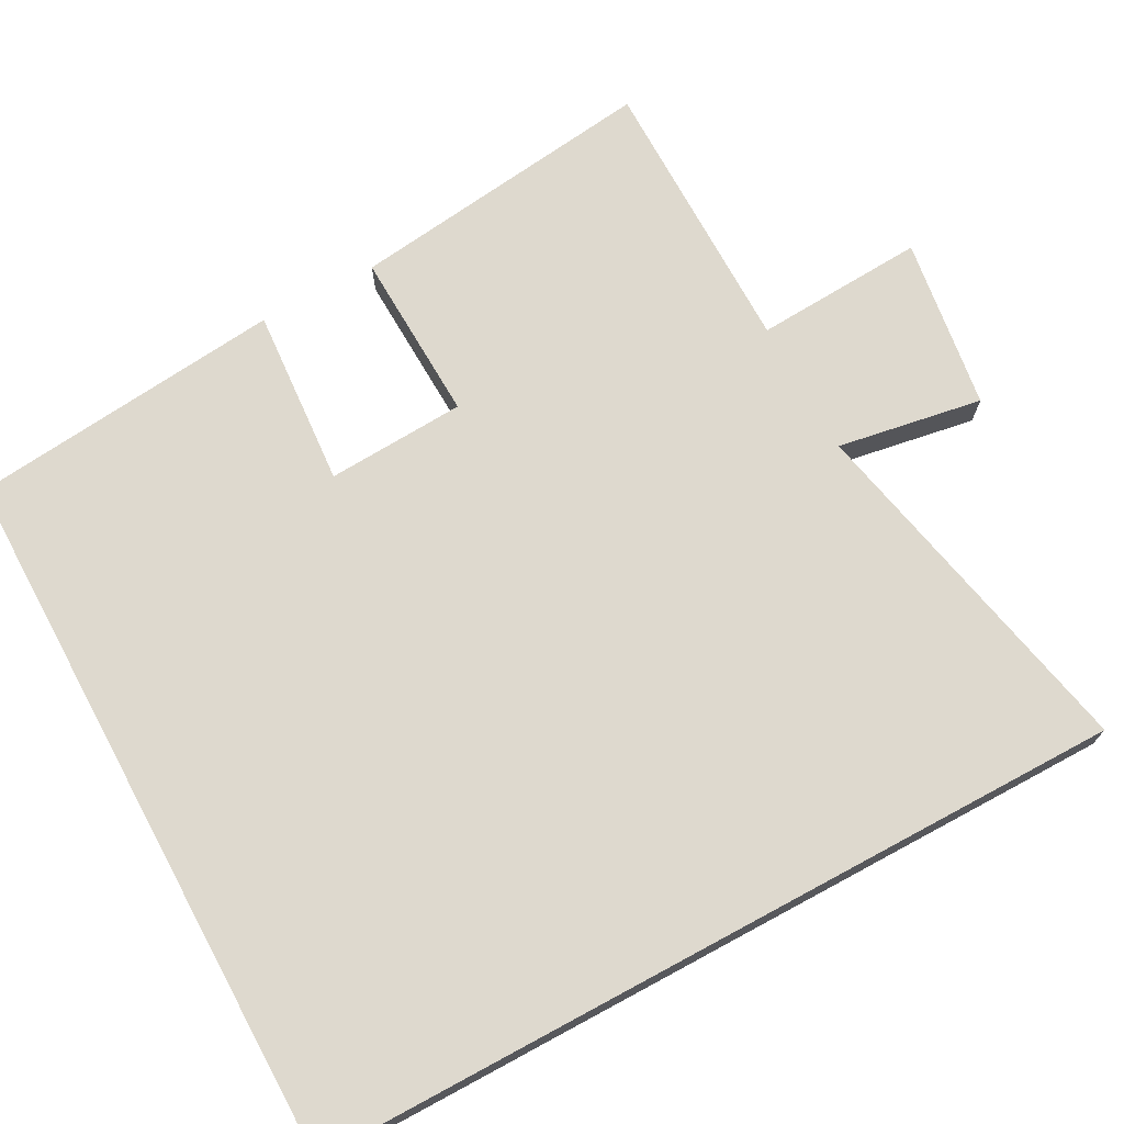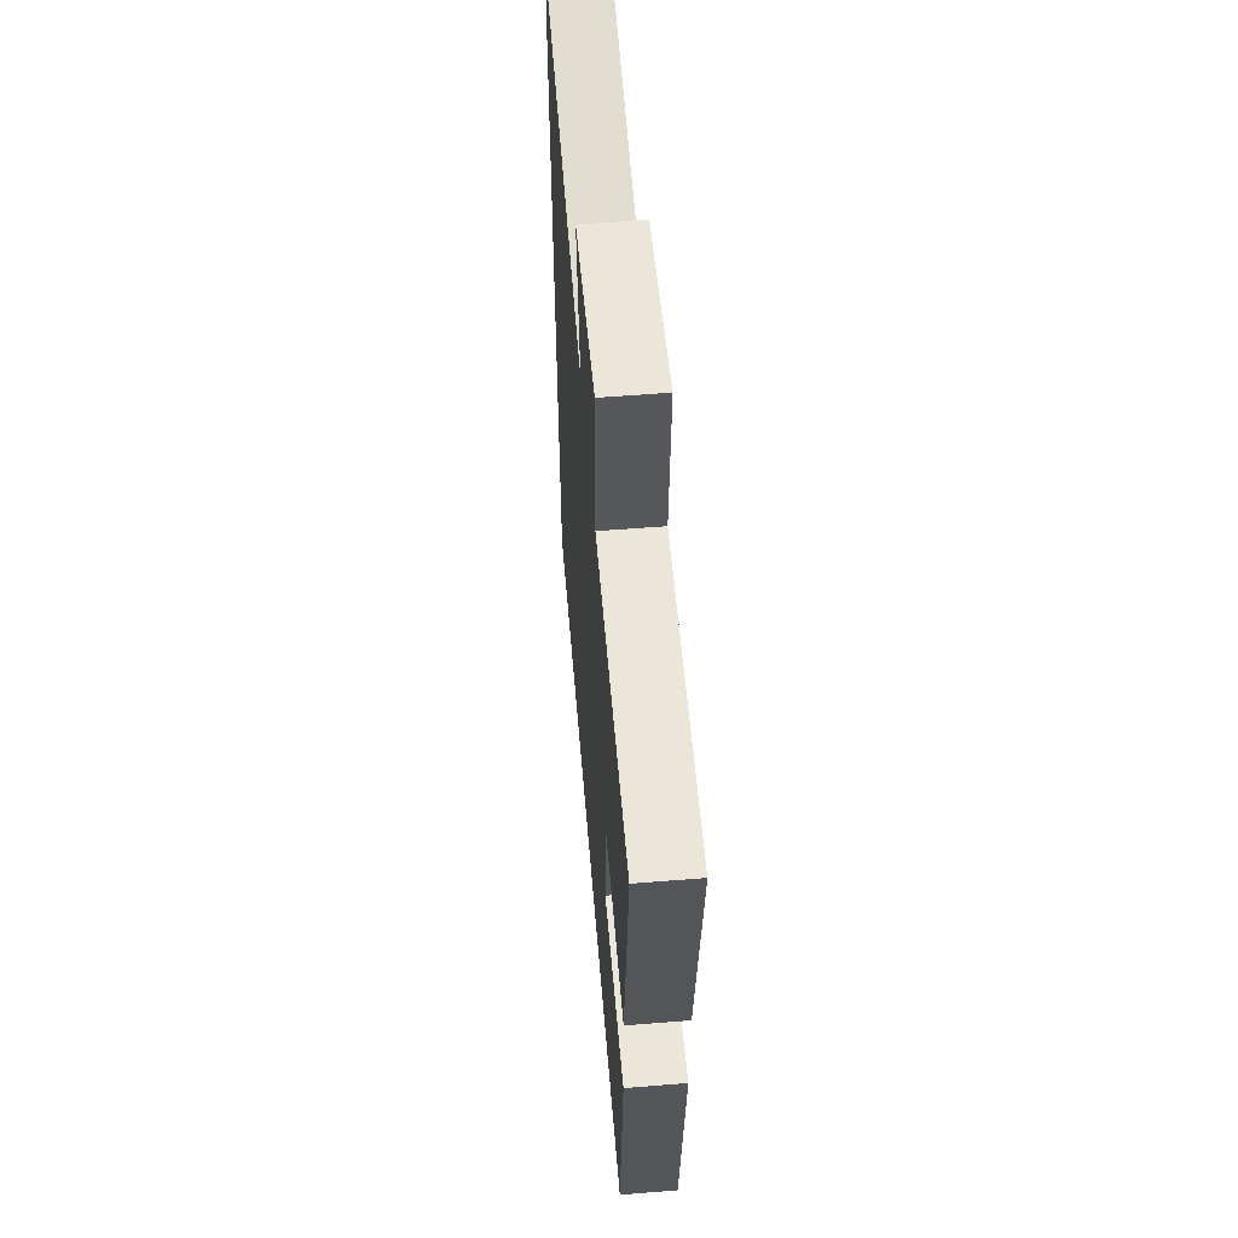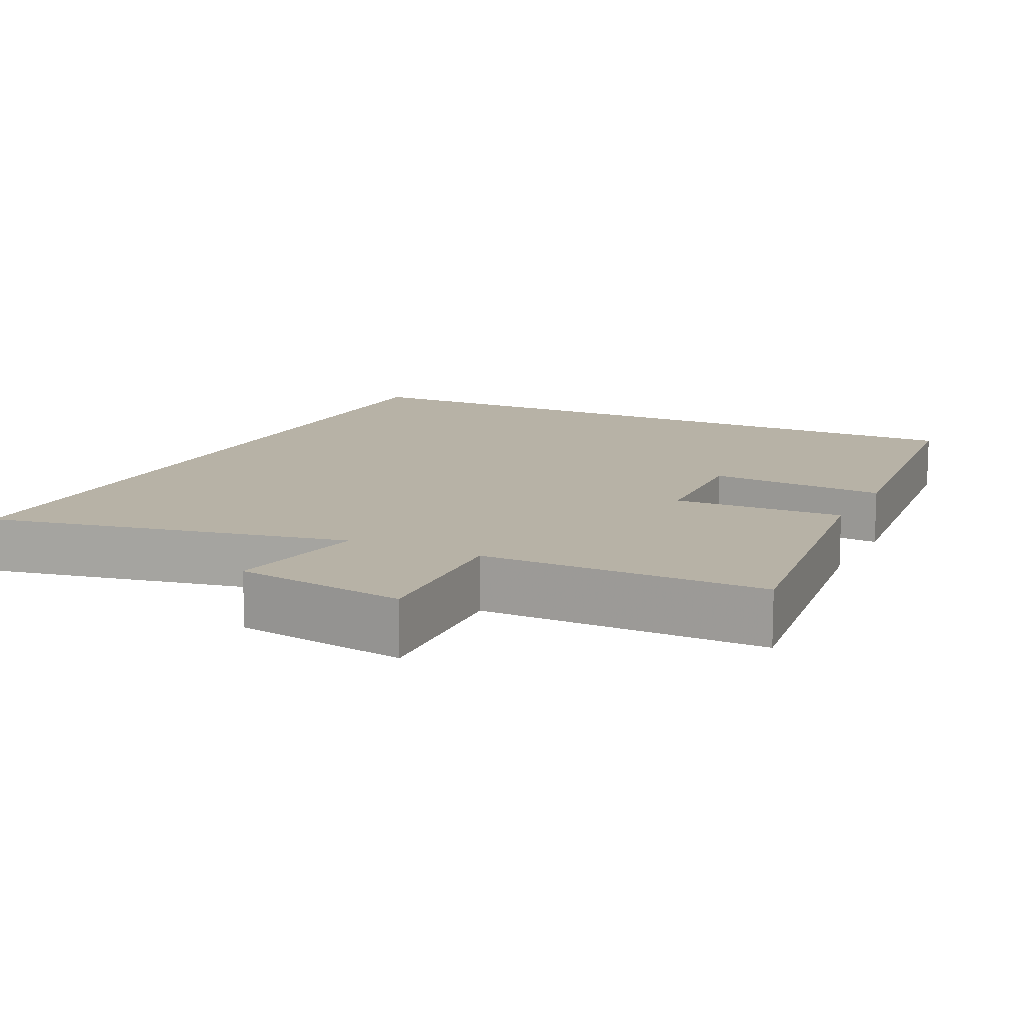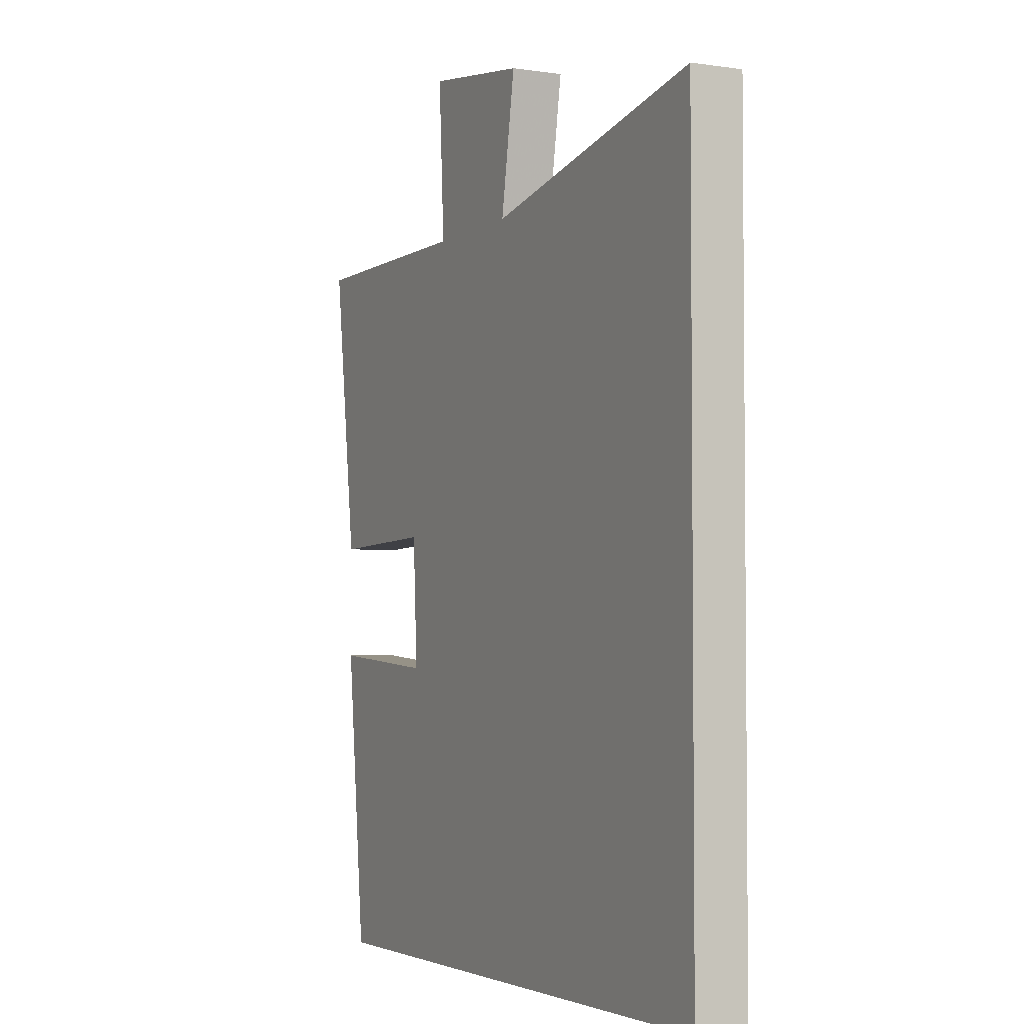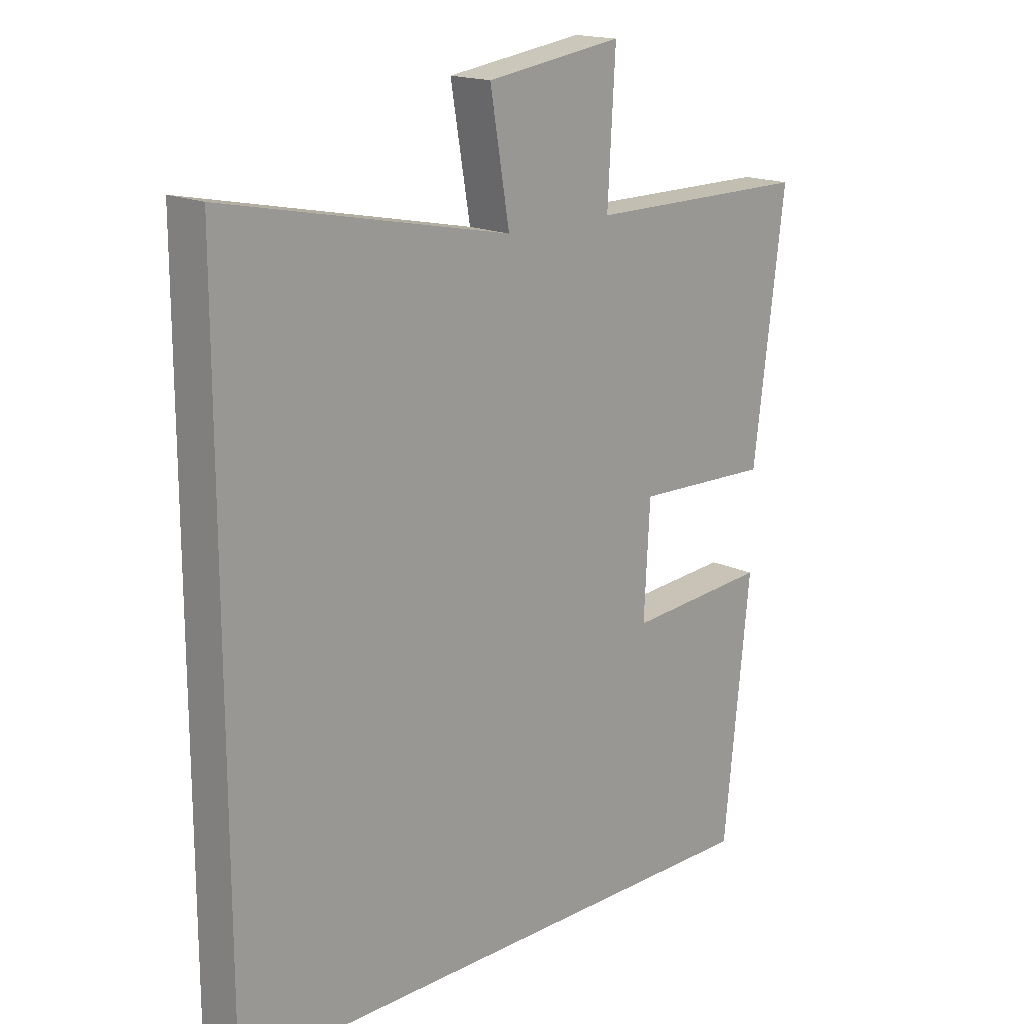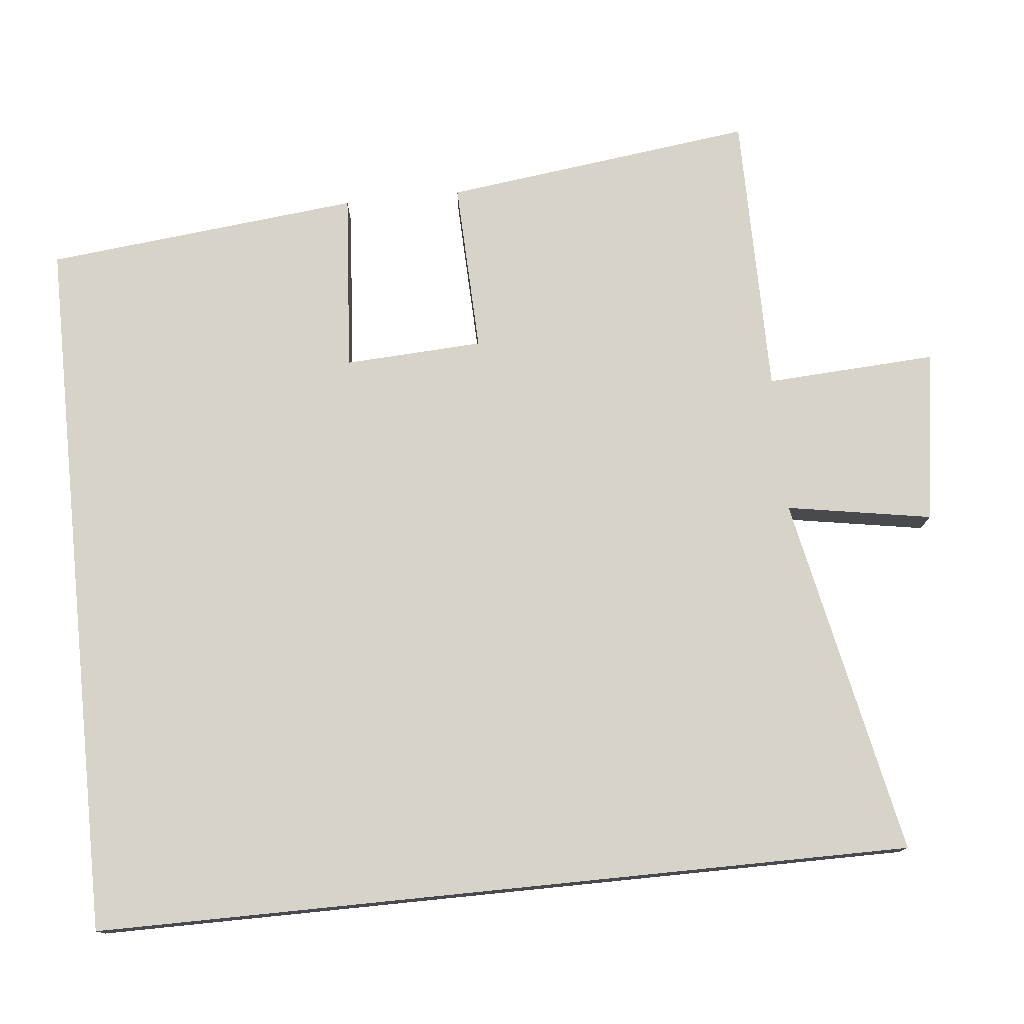
<metadata>
{"format":"obj","ext":"obj","renderer":"f3d","projection":"perspective","resolution":1024,"background":"white","views":[{"elev":71.4,"azim":-118.4,"up":"+Y"},{"elev":57.3,"azim":85.2,"up":"+Z"},{"elev":12.4,"azim":26.1,"up":"+Y"},{"elev":-3.5,"azim":-116.5,"up":"+Z"},{"elev":17.1,"azim":-45.9,"up":"+Z"},{"elev":76.7,"azim":-95.8,"up":"+Y"}]}
</metadata>
<code>
v 0.456 0.07 -0.5
v -0.5 0.07 -0.5
v -0.5 0.07 0.599
v -0.015 0.07 0.5
v -0.048 0.07 0.695
v 0.184 0.07 0.729
v 0.171 0.07 0.5
v 0.553 0.07 0.5
v 0.5 0.07 0.083
v 0.269 0.07 0.091
v 0.259 0.07 -0.095
v 0.5 0.07 -0.077
v 0.456 0 -0.5
v -0.5 0 -0.5
v -0.5 0 0.599
v -0.015 0 0.5
v -0.048 0 0.695
v 0.184 0 0.729
v 0.171 0 0.5
v 0.553 0 0.5
v 0.5 0 0.083
v 0.269 0 0.091
v 0.259 0 -0.095
v 0.5 0 -0.077
f 11 12 1 2
f 10 11 2 3
f 7 8 9 10
f 4 5 6 7
f 4 7 10
f 3 4 10
f 14 13 24 23
f 15 14 23 22
f 22 21 20 19
f 19 18 17 16
f 22 19 16
f 22 16 15
f 1 13 14 2
f 2 14 15 3
f 3 15 16 4
f 4 16 17 5
f 5 17 18 6
f 6 18 19 7
f 7 19 20 8
f 8 20 21 9
f 9 21 22 10
f 10 22 23 11
f 11 23 24 12
f 12 24 13 1

</code>
